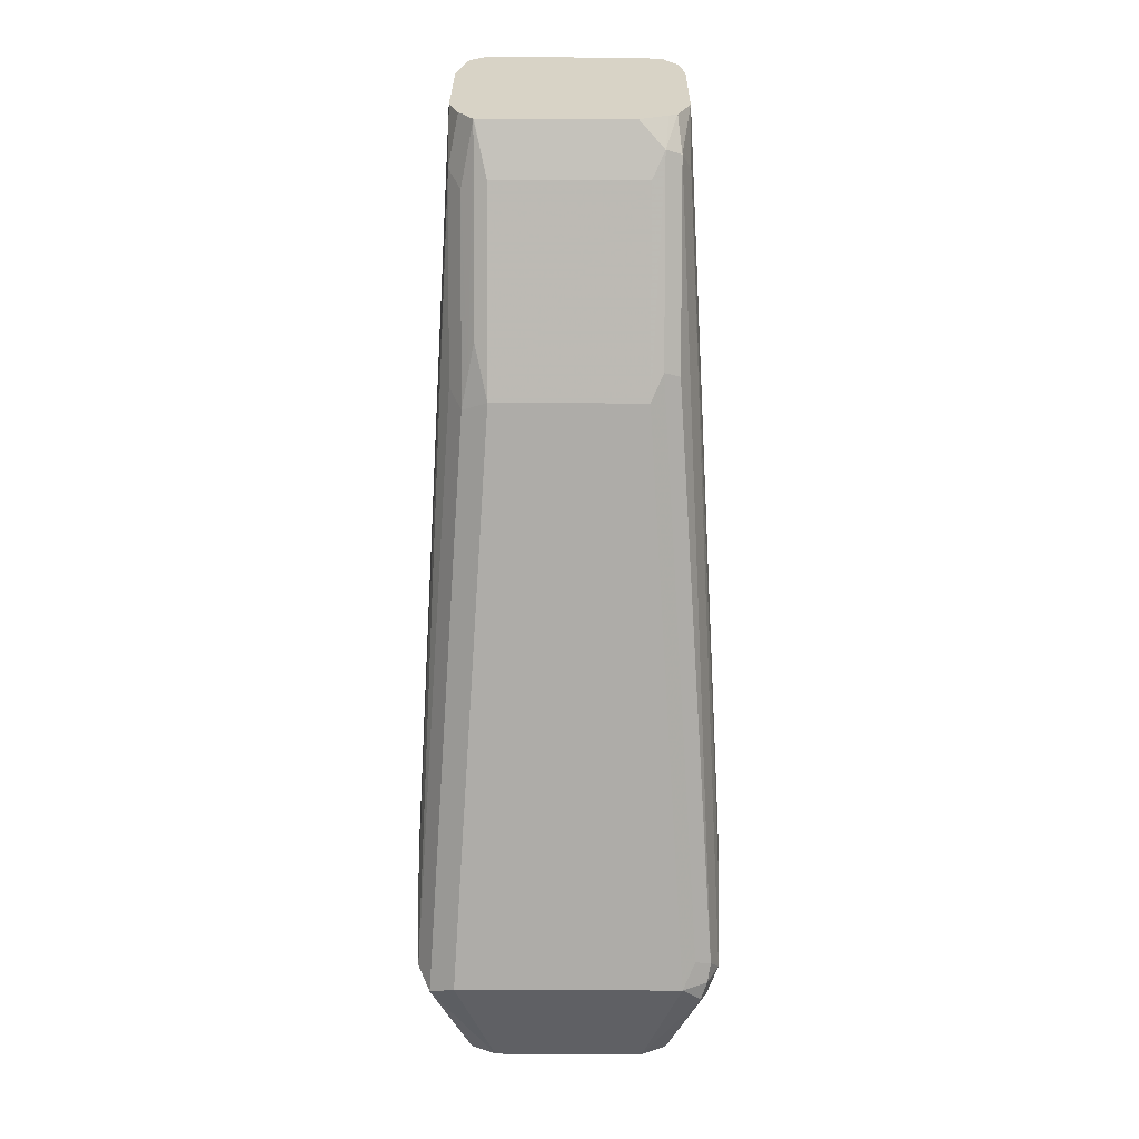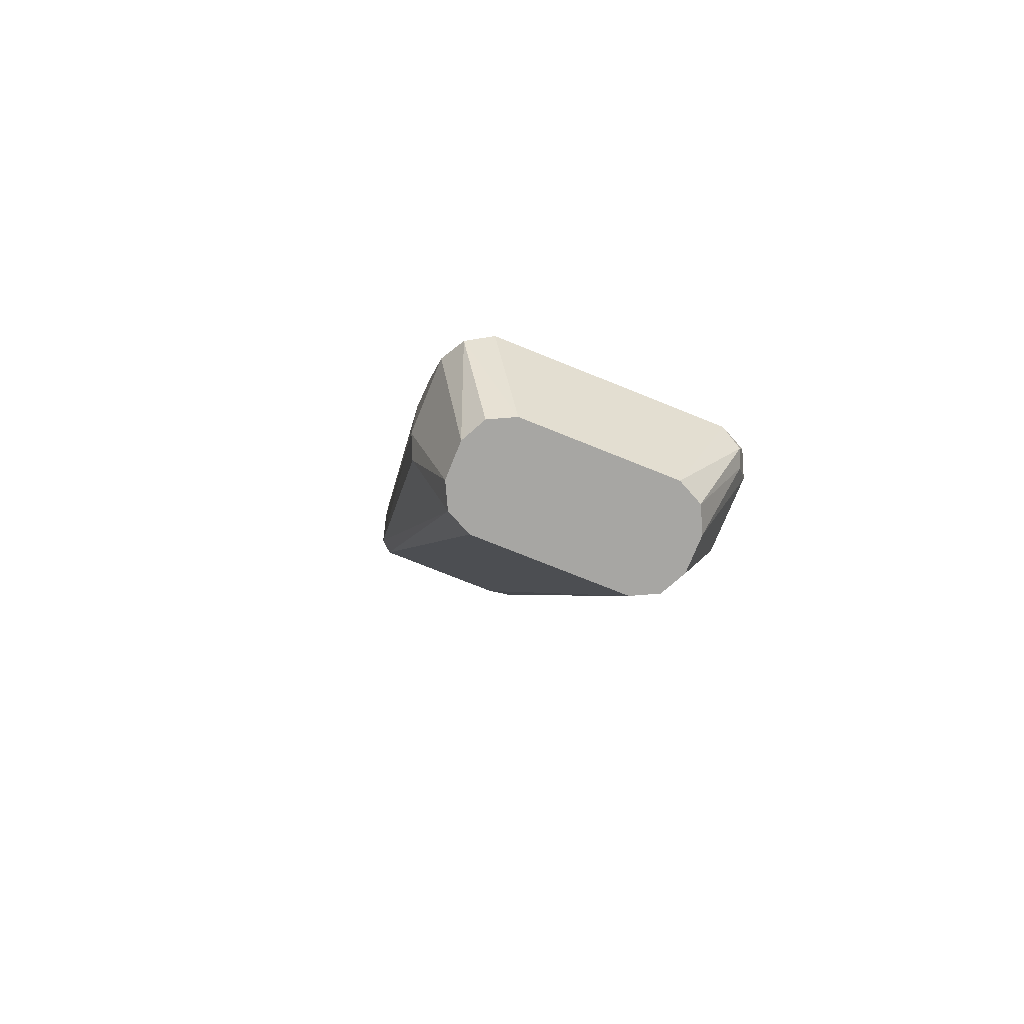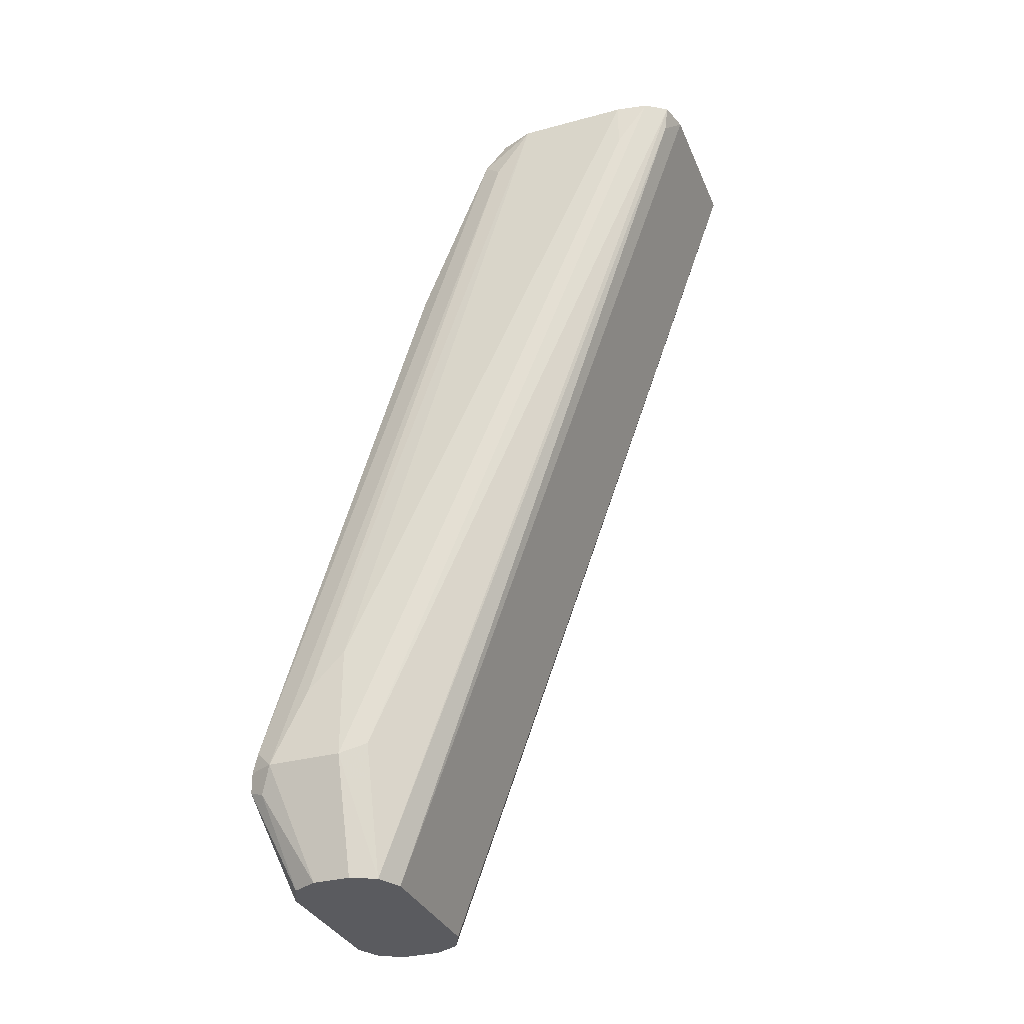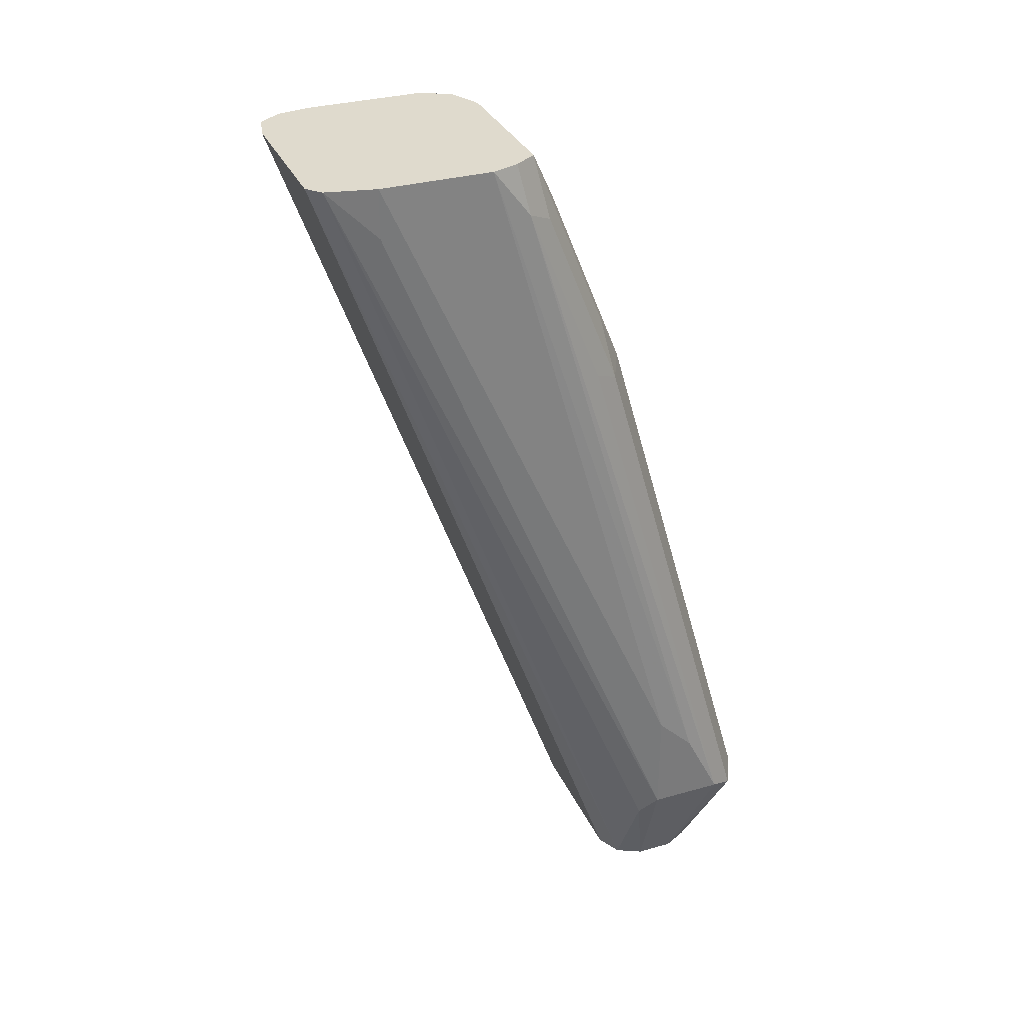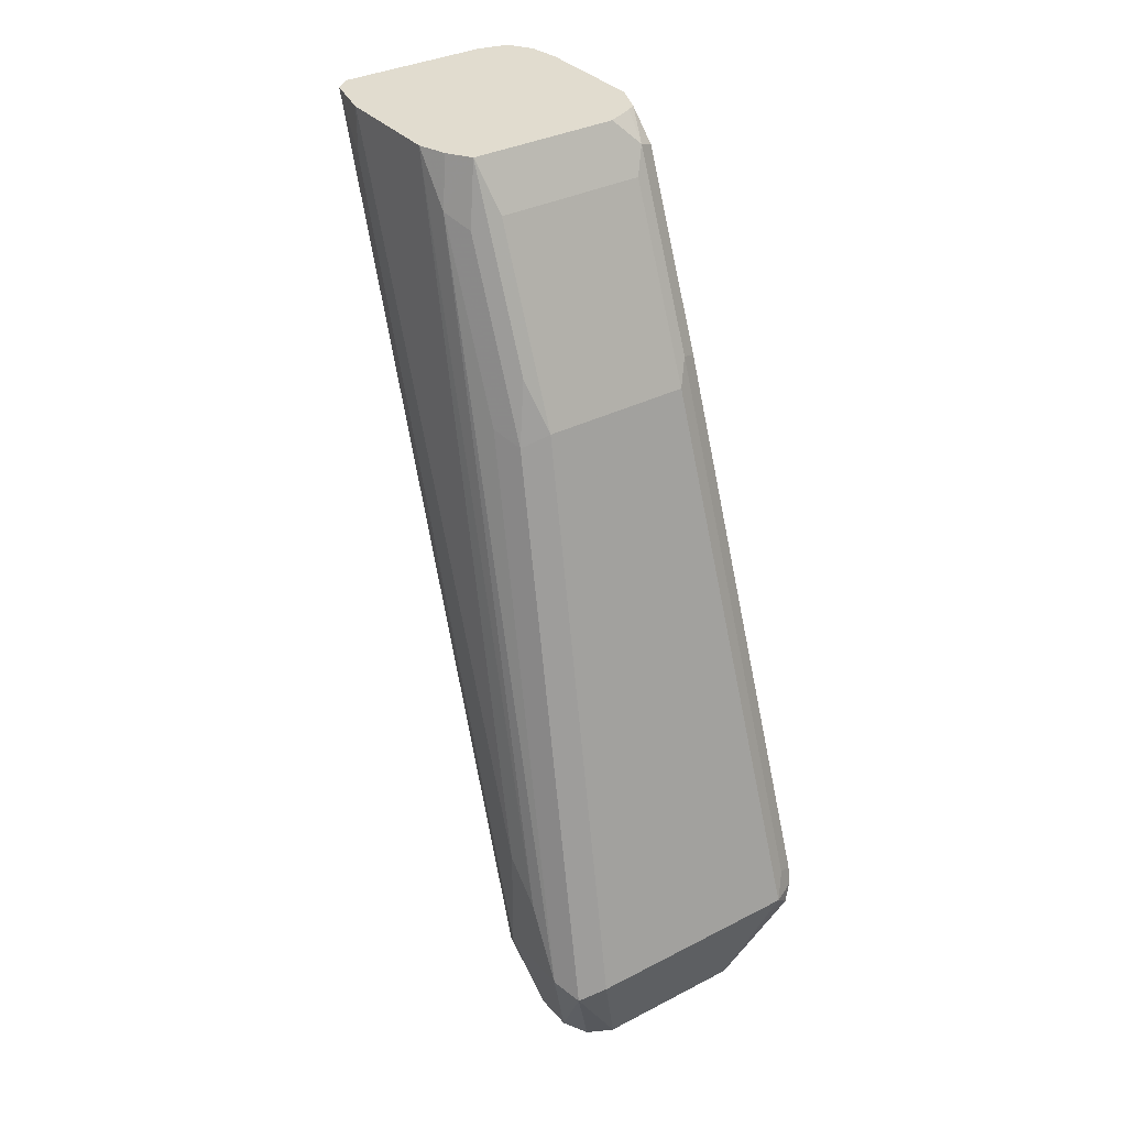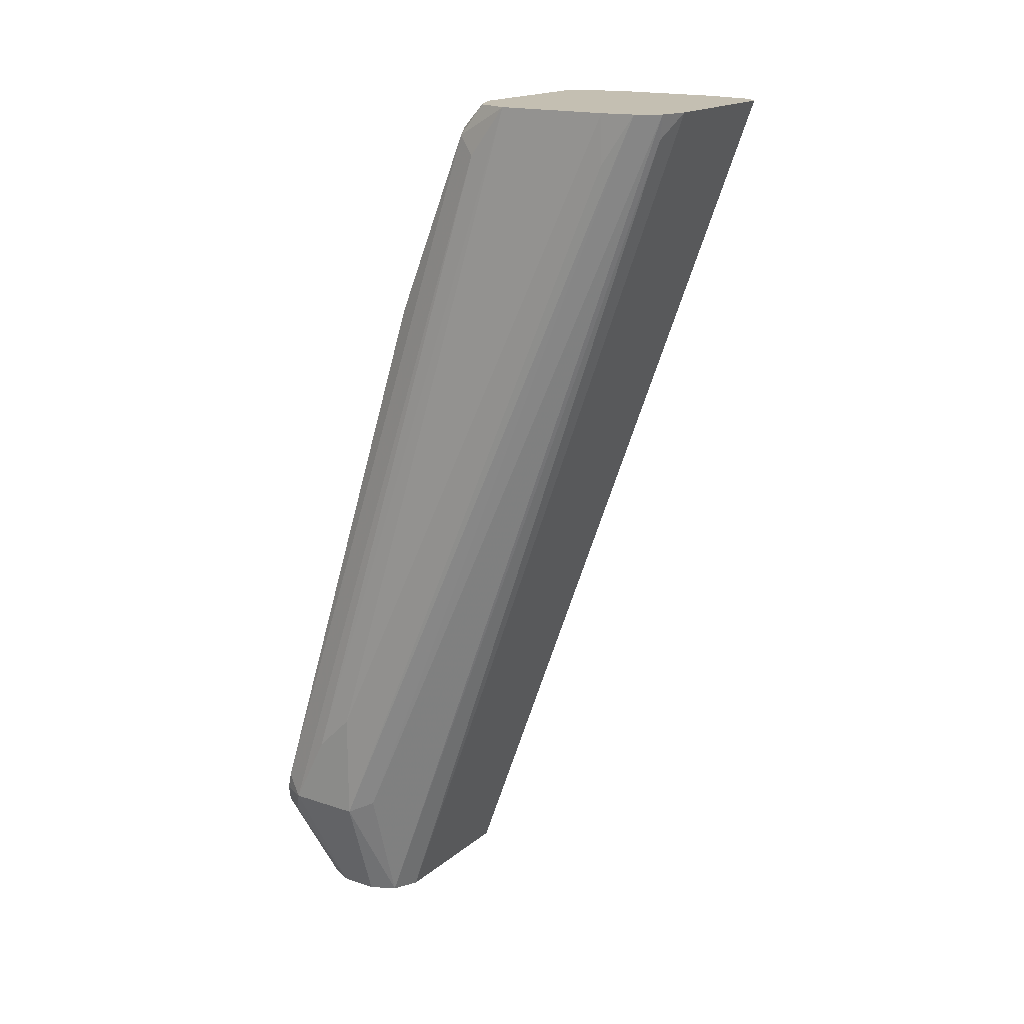
<metadata>
{"format":"obj","ext":"obj","renderer":"f3d","projection":"perspective","resolution":1024,"background":"white","views":[{"elev":28.0,"azim":-179.7,"up":"+Z"},{"elev":-74.2,"azim":158.0,"up":"+Z"},{"elev":-32.8,"azim":-69.5,"up":"+Z"},{"elev":32.6,"azim":68.5,"up":"+Z"},{"elev":34.2,"azim":145.2,"up":"+Z"},{"elev":17.6,"azim":-56.8,"up":"+Z"}]}
</metadata>
<code>
v -0.02786 0.4046 0.4377
v 0.03863 0.4046 0.4377
v -0.04097 0.4079 0.4377
v -0.03878 0.4101 0.4267
v -0.03325 0.5486 0.03247
v 0.03893 0.4049 0.4377
v 0.03325 0.5486 0.03247
v 0.04433 0.5542 0.03247
v -0.04449 0.4132 0.4377
v -0.06096 0.5542 0.08867
v -0.04433 0.5542 0.03247
v 0.04498 0.4103 0.4377
v 0.04988 0.5653 0.03247
v 0.06234 0.557 0.07483
v -0.04762 0.4179 0.4377
v -0.0665 0.5653 0.08316
v -0.04949 0.5645 0.03247
v 0.04988 0.4323 0.4156
v 0.04988 0.4323 0.4377
v 0.0665 0.5653 0.08316
v 0.04988 0.5819 0.03247
v -0.04988 0.4323 0.4377
v -0.04988 0.4323 0.4156
v -0.0665 0.5653 0.133
v -0.0665 0.5985 0.08316
v -0.04988 0.5653 0.03247
v 0.04988 0.4822 0.4377
v 0.0665 0.5653 0.133
v 0.0665 0.5985 0.08316
v 0.0491 0.5835 0.03247
v 0.06096 0.6096 0.07761
v -0.04988 0.4822 0.4377
v -0.0665 0.5819 0.1164
v -0.06234 0.6068 0.09145
v -0.06096 0.6096 0.08316
v -0.06096 0.6041 0.07205
v -0.04988 0.5819 0.03247
v -0.04988 0.4988 0.4156
v 0.04546 0.4944 0.4377
v 0.0665 0.5819 0.1164
v 0.04988 0.4988 0.4156
v 0.04988 0.532 0.3325
v 0.04433 0.593 0.03247
v 0.03325 0.5985 0.03247
v 0.04988 0.6152 0.08316
v 0.04433 0.5431 0.327
v -0.04386 0.497 0.4377
v -0.04571 0.5071 0.4239
v -0.05541 0.6096 0.09422
v -0.04571 0.5403 0.3408
v -0.04988 0.6152 0.08316
v -0.05818 0.611 0.07483
v -0.04433 0.593 0.03247
v -0.04459 0.5925 0.03247
v 0.03882 0.5043 0.4377
v 0.04433 0.5099 0.4101
v -0.03325 0.5985 0.03247
v 0.03325 0.5486 0.3325
v 0.04156 0.5403 0.3408
v -0.04027 0.4988 0.4377
v -0.03878 0.5099 0.4267
v -0.03878 0.5431 0.3436
v -0.03325 0.5486 0.3325
v 0.03325 0.5154 0.4156
v 0.03863 0.5044 0.4377
v 0.03878 0.5375 0.3546
v -0.02786 0.5044 0.4377
v 0.02771 0.5099 0.4267
v -0.03325 0.5154 0.4156
f 32 47 48
f 32 48 38
f 32 38 33
f 34 49 35
f 34 48 50
f 34 50 49
f 35 52 36
f 35 51 52
f 36 52 53
f 36 53 54
f 31 58 46
f 39 41 55
f 36 54 37
f 35 49 51
f 31 45 58
f 27 28 40
f 31 43 44
f 30 43 31
f 29 41 40
f 29 42 41
f 29 46 42
f 29 31 46
f 27 41 39
f 27 40 41
f 25 48 34
f 25 38 48
f 25 36 37
f 25 35 36
f 41 56 55
f 25 34 35
f 31 44 45
f 41 42 46
f 58 69 64
f 44 57 51
f 24 32 33
f 64 68 65
f 61 63 62
f 61 69 63
f 61 64 69
f 61 68 64
f 61 65 68
f 61 67 65
f 60 67 61
f 58 66 59
f 58 63 69
f 55 58 64
f 55 66 58
f 55 59 66
f 41 46 56
f 55 56 59
f 52 57 53
f 51 57 52
f 50 61 62
f 49 63 51
f 49 62 63
f 49 50 62
f 48 61 50
f 47 61 48
f 47 60 61
f 46 59 56
f 46 58 59
f 45 63 58
f 45 51 63
f 44 51 45
f 55 64 65
f 22 32 24
f 25 33 38
f 21 30 31
f 5 53 57
f 5 54 53
f 5 37 54
f 5 26 37
f 5 17 26
f 5 11 17
f 4 11 5
f 3 11 4
f 3 10 11
f 3 9 10
f 2 8 6
f 2 7 8
f 1 7 2
f 1 5 7
f 1 4 5
f 1 3 4
f 1 9 3
f 21 31 29
f 1 2 6
f 1 6 12
f 1 12 19
f 1 19 27
f 1 27 39
f 5 57 44
f 1 39 55
f 1 65 67
f 1 60 47
f 1 47 32
f 1 32 22
f 1 22 15
f 1 15 9
f 1 55 65
f 5 44 43
f 1 67 60
f 5 30 21
f 20 40 28
f 5 43 30
f 20 29 40
f 19 28 27
f 18 28 19
f 16 22 24
f 16 23 22
f 16 26 17
f 16 37 26
f 16 25 37
f 16 33 25
f 16 24 33
f 15 23 16
f 15 22 23
f 13 20 14
f 18 20 28
f 13 21 29
f 13 29 20
f 5 21 13
f 5 8 7
f 6 8 12
f 8 14 12
f 9 15 10
f 8 13 14
f 5 13 8
f 10 15 16
f 11 16 17
f 12 18 19
f 12 14 20
f 10 16 11
f 12 20 18

</code>
